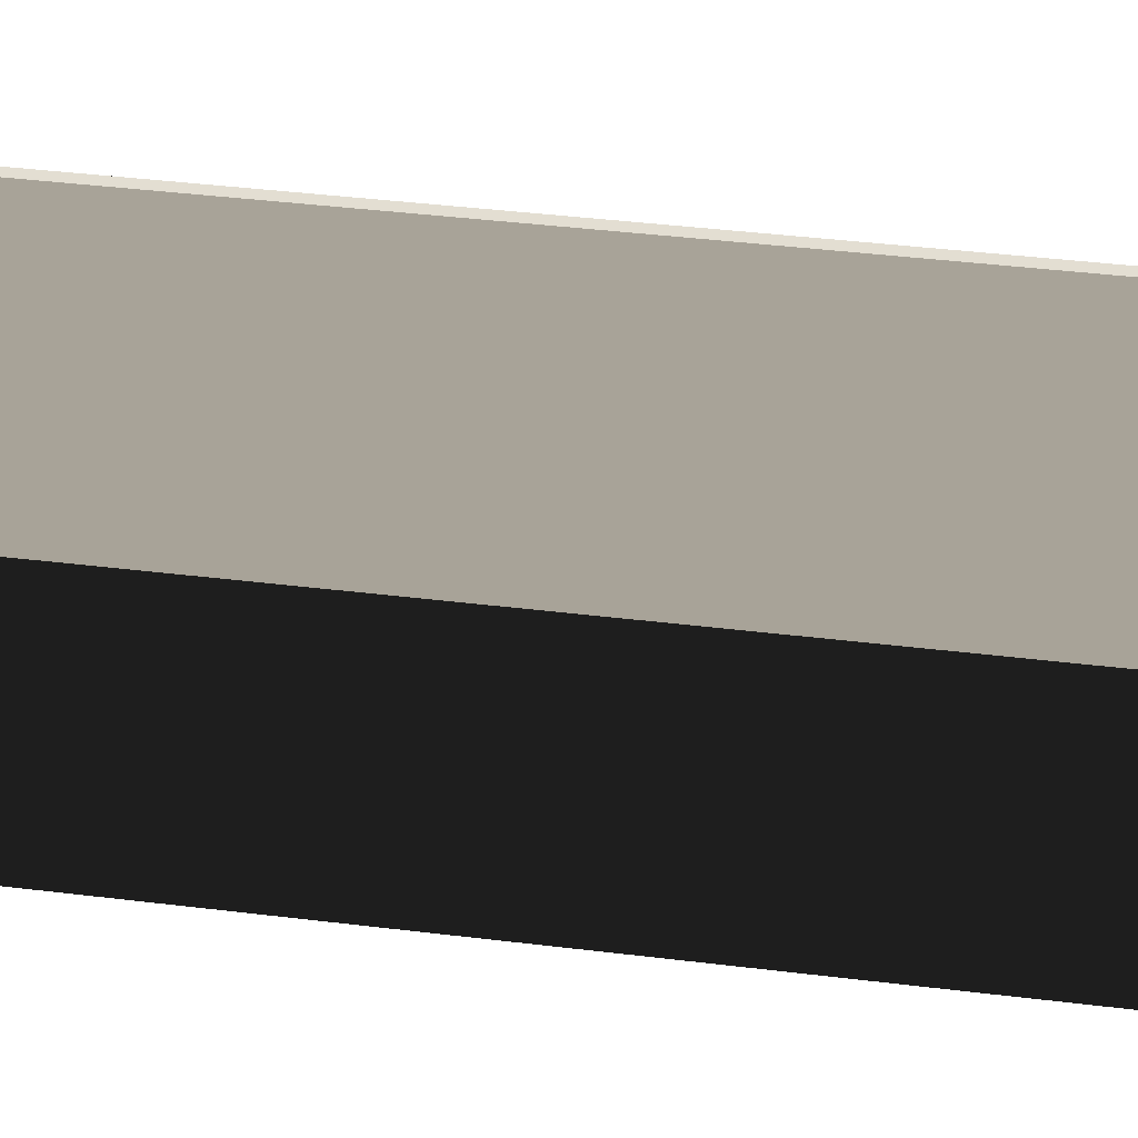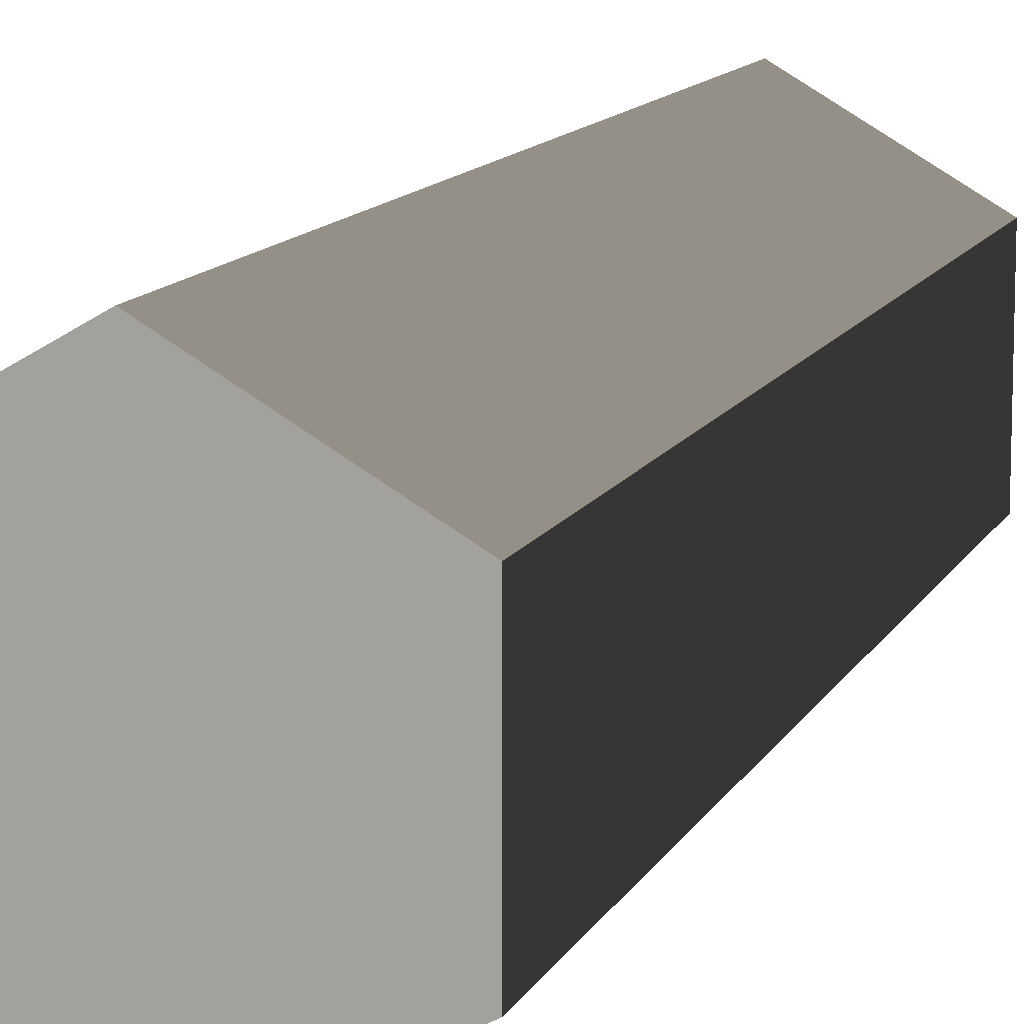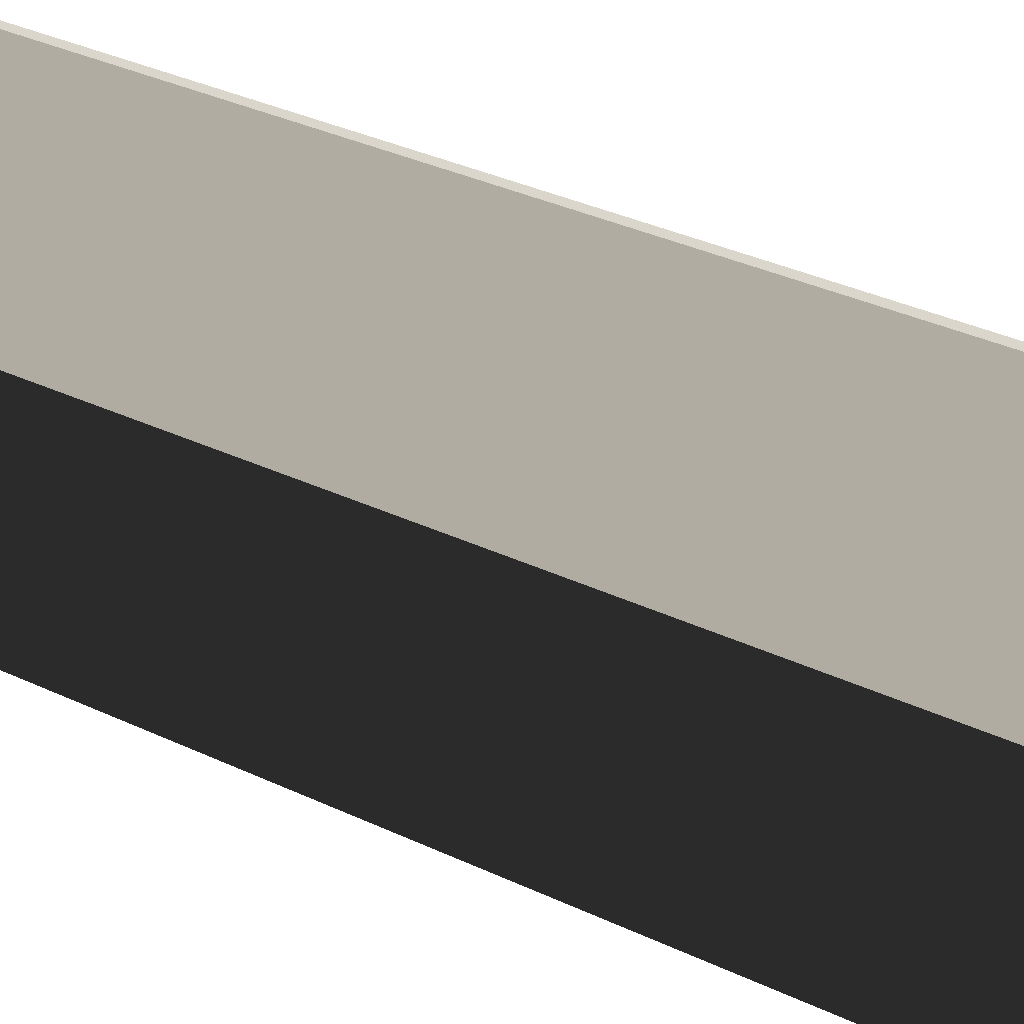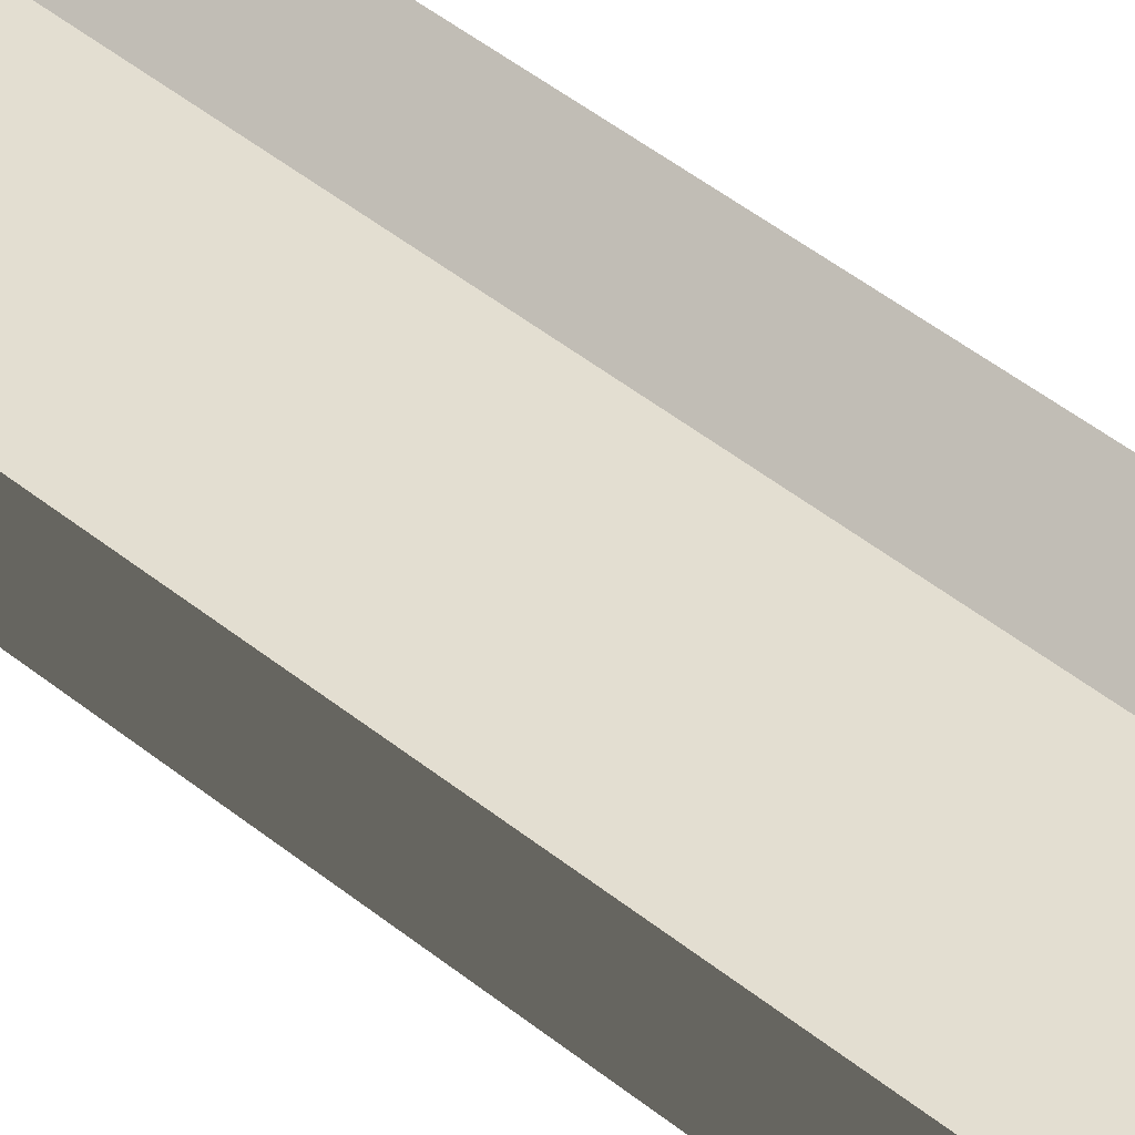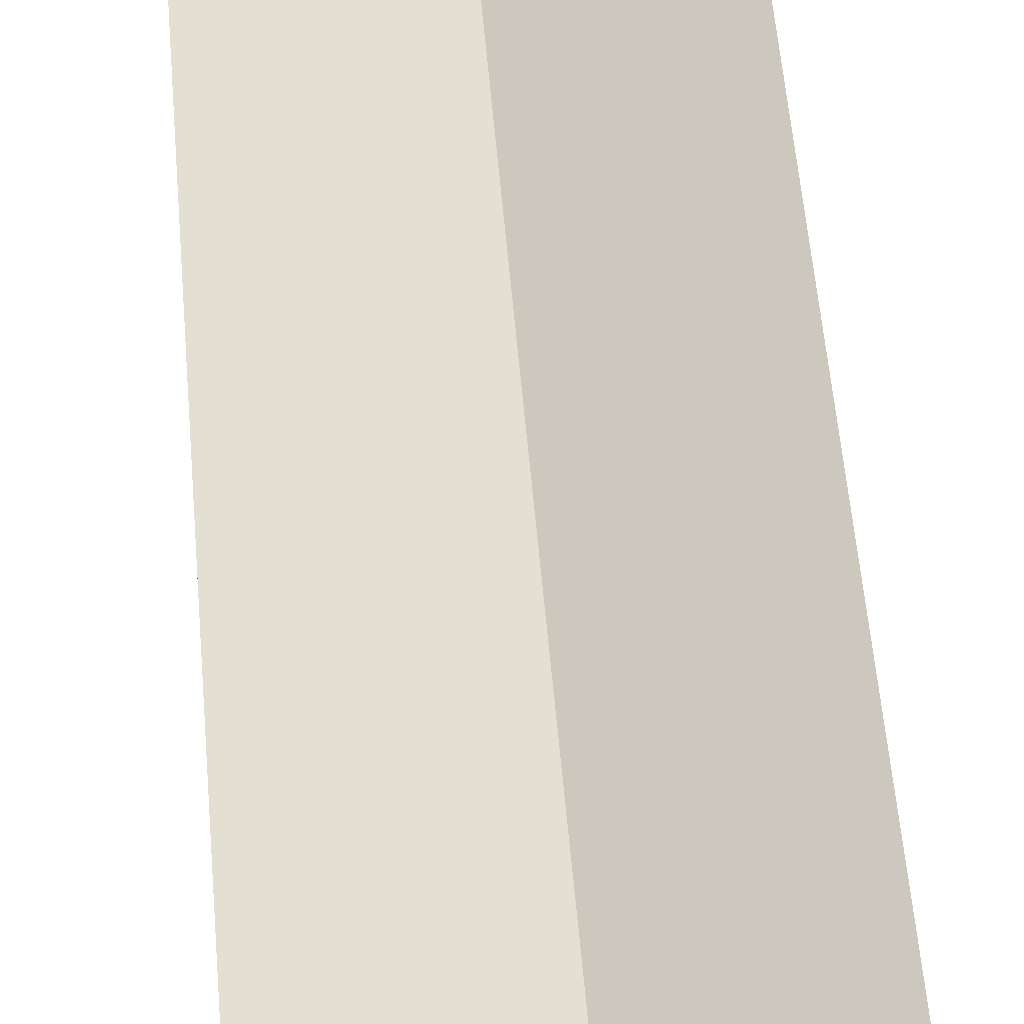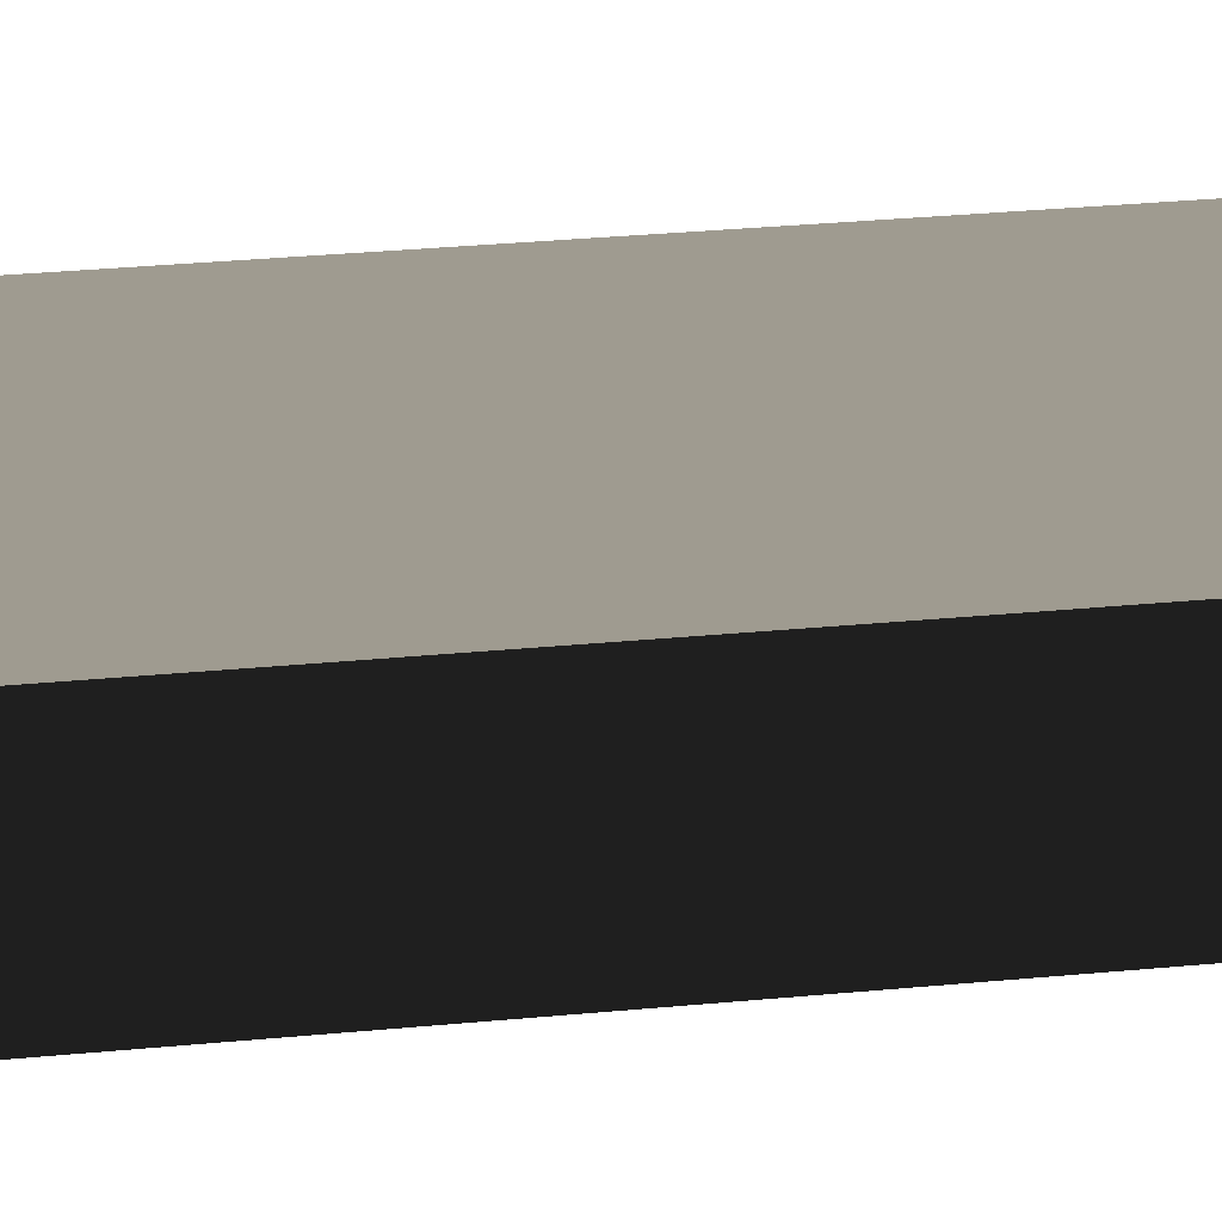
<metadata>
{"format":"obj","ext":"obj","renderer":"f3d","projection":"perspective","resolution":1024,"background":"white","views":[{"elev":35.4,"azim":-80.4,"up":"+Y"},{"elev":11.8,"azim":17.8,"up":"+Y"},{"elev":31.0,"azim":-55.0,"up":"+Y"},{"elev":59.1,"azim":127.9,"up":"+Y"},{"elev":55.9,"azim":175.2,"up":"+Y"},{"elev":33.6,"azim":-97.3,"up":"+Y"}]}
</metadata>
<code>
g pCylinder4
v -0.007345 -0.004241 -0.02345
v -0.007345 0.004241 -0.02345
v -0.007345 0.004241 0.02345
v -0.007345 -0.004241 0.02345
v -0.007345 0.004241 -0.02345
v 6.395e-08 0.008481 -0.02345
v 6.395e-08 0.008481 0.02345
v -0.007345 0.004241 0.02345
v 6.395e-08 0.008481 -0.02345
v 0.007345 0.004241 -0.02345
v 0.007345 0.004241 0.02345
v 6.395e-08 0.008481 0.02345
v 0.007345 0.004241 -0.02345
v 0.007345 -0.004241 -0.02345
v 0.007345 -0.004241 0.02345
v 0.007345 0.004241 0.02345
v 0.007345 -0.004241 -0.02345
v 6.395e-08 -0.008481 -0.02345
v 6.395e-08 -0.008481 0.02345
v 0.007345 -0.004241 0.02345
v 6.395e-08 -0.008481 -0.02345
v -0.007345 -0.004241 -0.02345
v -0.007345 -0.004241 0.02345
v 6.395e-08 -0.008481 0.02345
v 0.007345 -0.004241 -0.02345
v 0.007345 0.004241 -0.02345
v 6.395e-08 0.008481 -0.02345
v 6.395e-08 -0.008481 -0.02345
v -0.007345 0.004241 -0.02345
v -0.007345 -0.004241 -0.02345
v 6.395e-08 0.008481 0.02345
v 0.007345 0.004241 0.02345
v 0.007345 -0.004241 0.02345
v 6.395e-08 -0.008481 0.02345
v -0.007345 -0.004241 0.02345
v -0.007345 0.004241 0.02345
f 1 2 3
f 1 3 4
f 5 6 7
f 5 7 8
f 9 10 11
f 9 11 12
f 13 14 15
f 13 15 16
f 17 18 19
f 17 19 20
f 21 22 23
f 21 23 24
f 25 26 27
f 25 27 28
f 29 28 27
f 29 30 28
f 31 32 33
f 31 33 34
f 31 34 35
f 31 35 36

</code>
